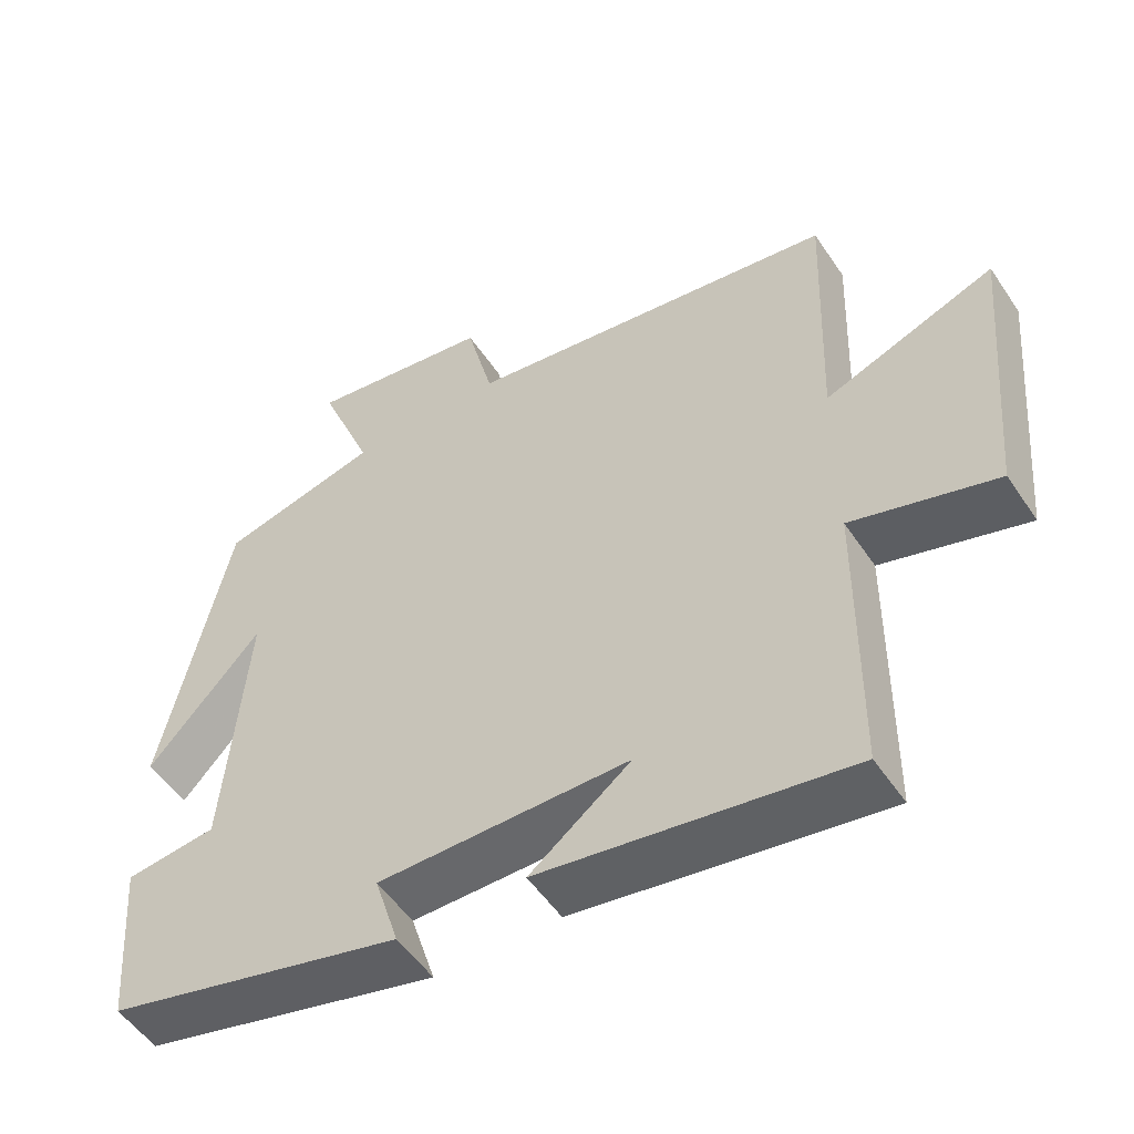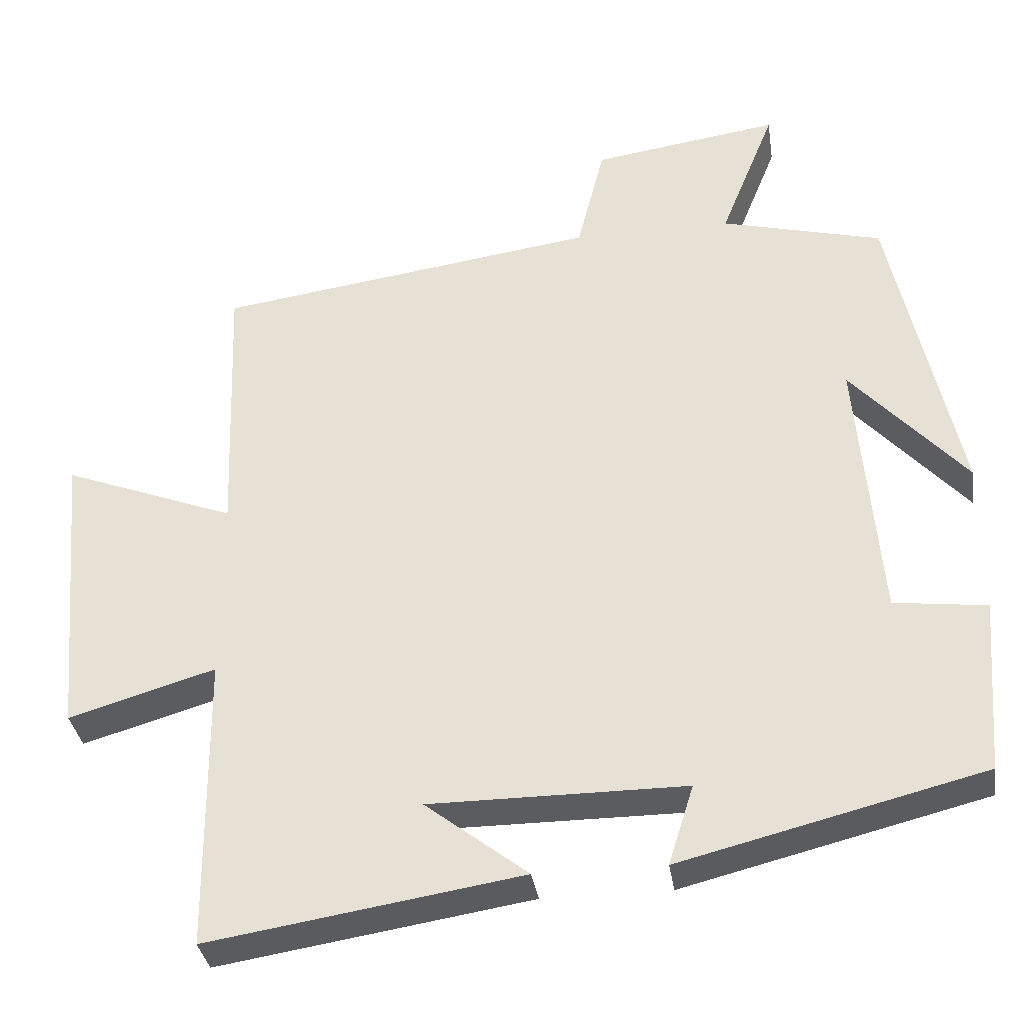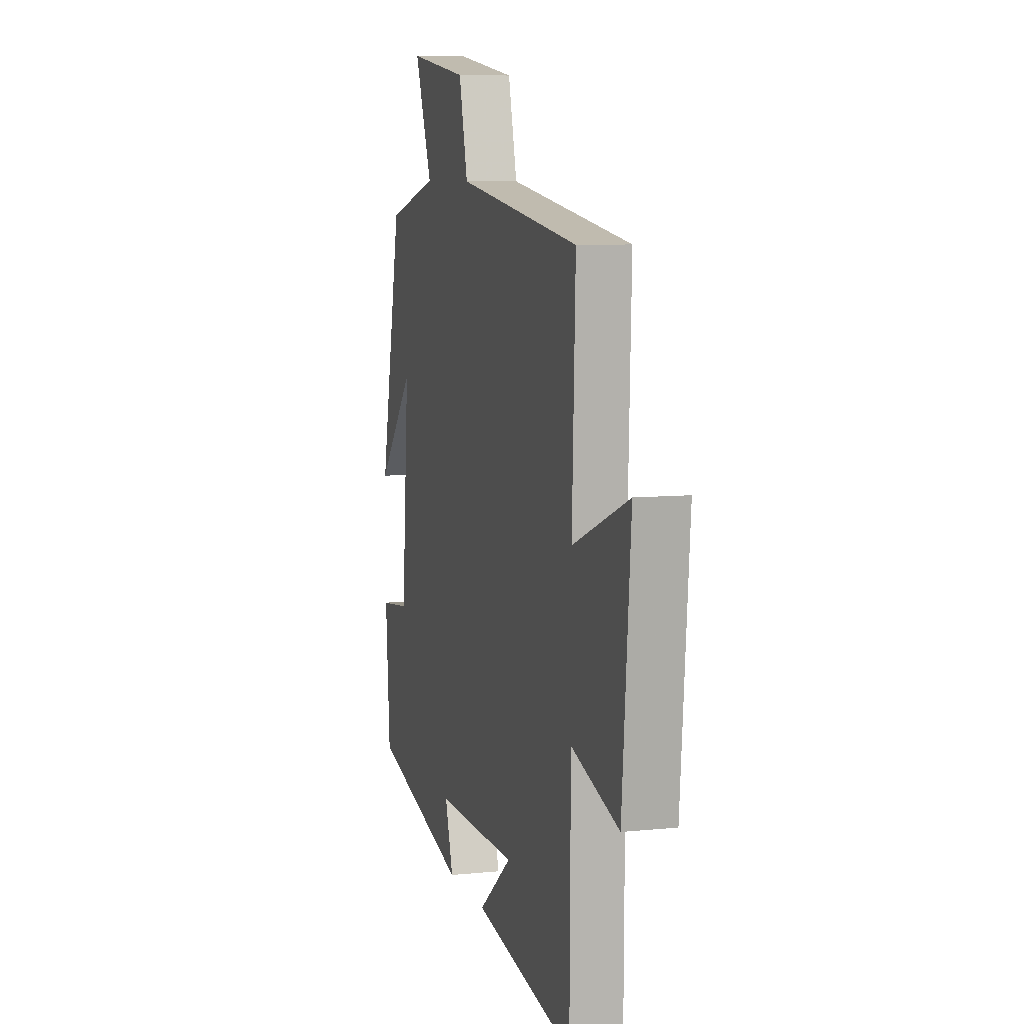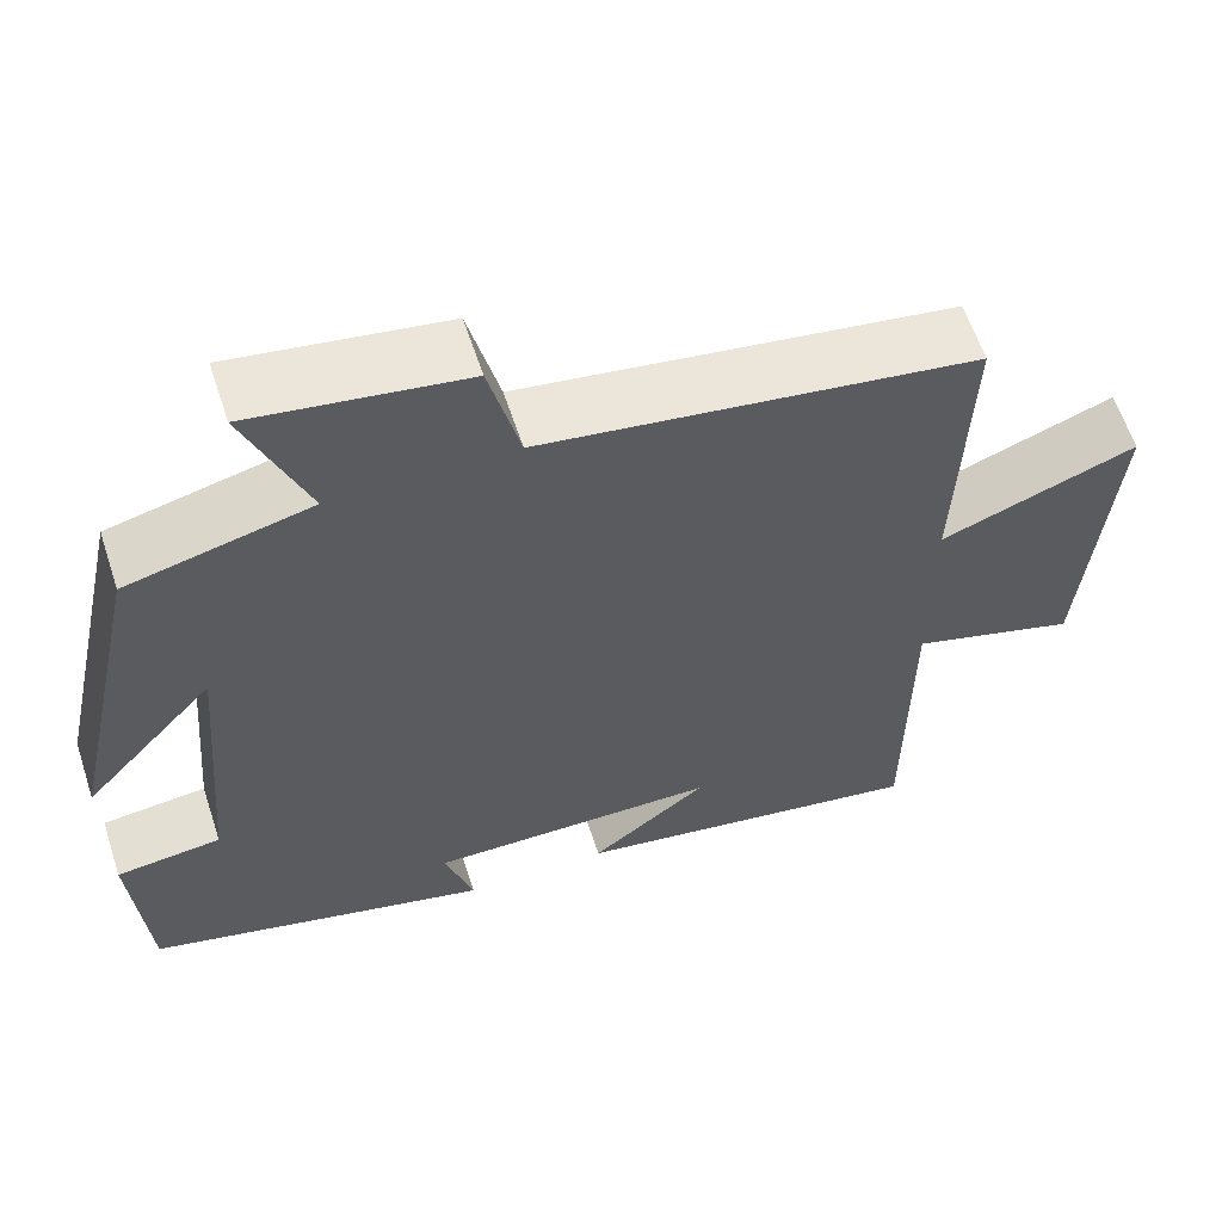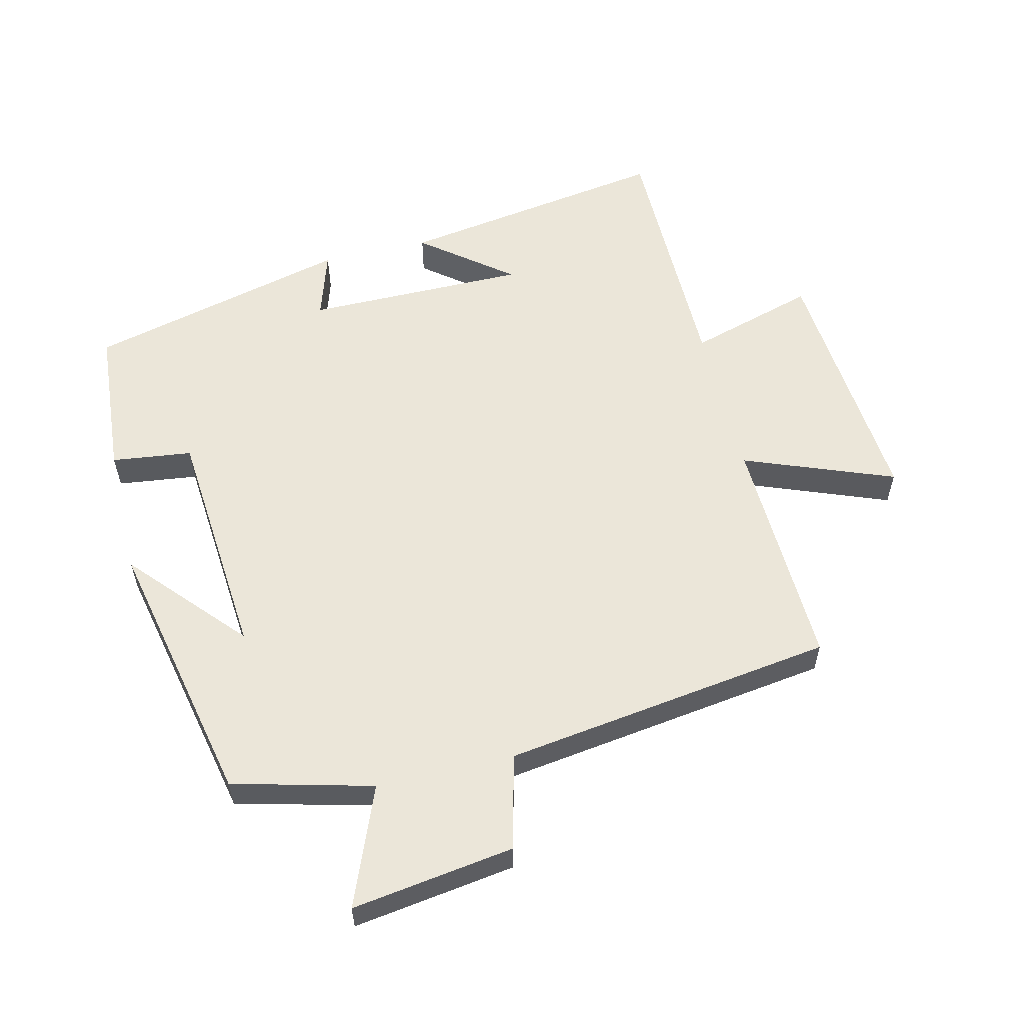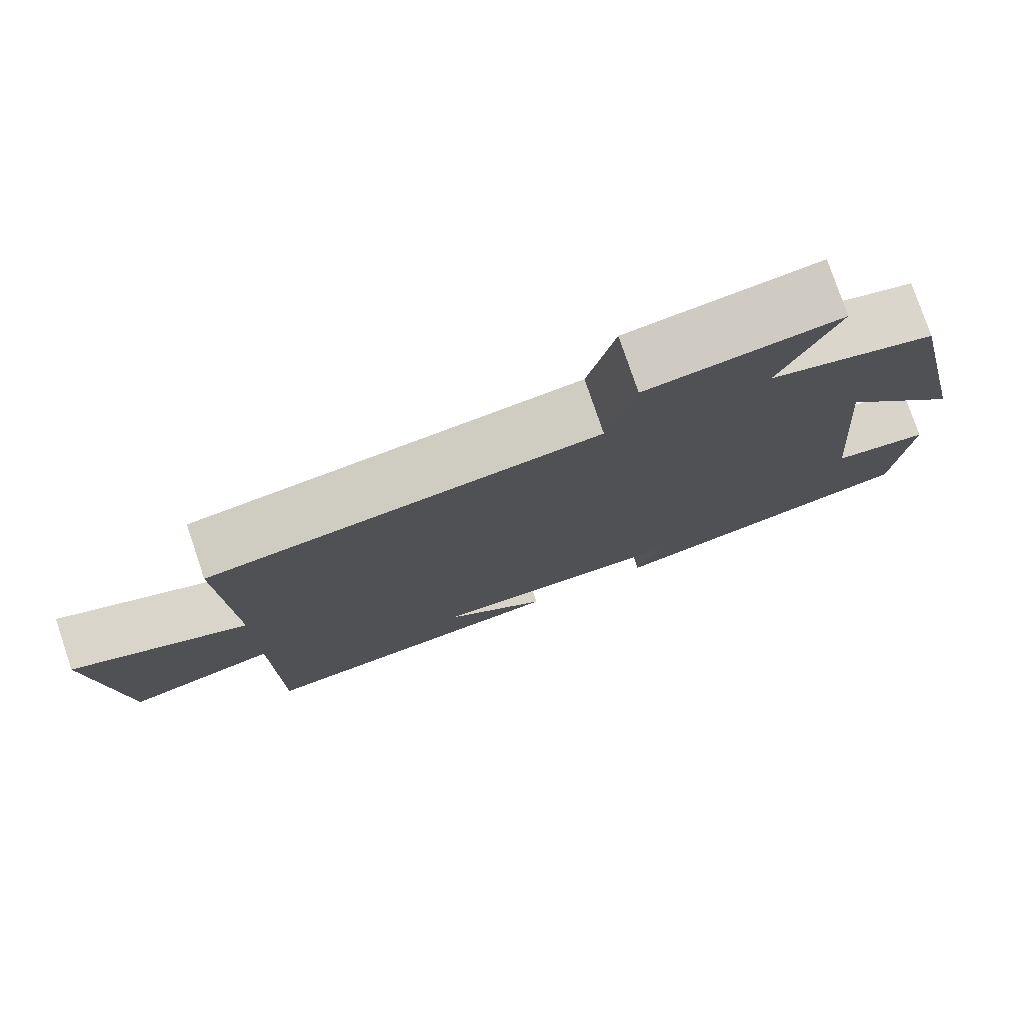
<metadata>
{"format":"obj","ext":"obj","renderer":"f3d","projection":"perspective","resolution":1024,"background":"white","views":[{"elev":-52.5,"azim":33.0,"up":"+Z"},{"elev":-34.2,"azim":-171.6,"up":"+Z"},{"elev":7.9,"azim":74.2,"up":"+Z"},{"elev":60.4,"azim":-18.1,"up":"+Z"},{"elev":57.6,"azim":-13.4,"up":"+Y"},{"elev":77.9,"azim":161.3,"up":"+Z"}]}
</metadata>
<code>
v -0.411 0.07 0.446
v -0.199 0.07 0.5
v -0.271 0.07 0.68
v -0.025 0.07 0.644
v 0.011 0.07 0.5
v 0.513 0.07 0.429
v 0.5 0.07 0.07
v 0.727 0.07 0.157
v 0.693 0.07 -0.233
v 0.5 0.07 -0.176
v 0.497 0.07 -0.565
v 0.085 0.07 -0.5
v 0.22 0.07 -0.395
v -0.116 0.07 -0.395
v -0.083 0.07 -0.5
v -0.482 0.07 -0.4
v -0.5 0.07 -0.169
v -0.378 0.07 -0.154
v -0.348 0.07 0.204
v -0.5 0.07 0.035
v -0.411 0 0.446
v -0.199 0 0.5
v -0.271 0 0.68
v -0.025 0 0.644
v 0.011 0 0.5
v 0.513 0 0.429
v 0.5 0 0.07
v 0.727 0 0.157
v 0.693 0 -0.233
v 0.5 0 -0.176
v 0.497 0 -0.565
v 0.085 0 -0.5
v 0.22 0 -0.395
v -0.116 0 -0.395
v -0.083 0 -0.5
v -0.482 0 -0.4
v -0.5 0 -0.169
v -0.378 0 -0.154
v -0.348 0 0.204
v -0.5 0 0.035
f 19 20 1 2
f 18 19 2
f 15 16 17 18
f 14 15 18
f 13 14 18 2
f 11 12 13
f 10 11 13 2
f 7 8 9 10
f 7 10 2 3
f 5 6 7
f 5 7 3
f 3 4 5
f 22 21 40 39
f 22 39 38
f 38 37 36 35
f 38 35 34
f 22 38 34 33
f 33 32 31
f 22 33 31 30
f 30 29 28 27
f 23 22 30 27
f 27 26 25
f 23 27 25
f 25 24 23
f 1 21 22 2
f 2 22 23 3
f 3 23 24 4
f 4 24 25 5
f 5 25 26 6
f 6 26 27 7
f 7 27 28 8
f 8 28 29 9
f 9 29 30 10
f 10 30 31 11
f 11 31 32 12
f 12 32 33 13
f 13 33 34 14
f 14 34 35 15
f 15 35 36 16
f 16 36 37 17
f 17 37 38 18
f 18 38 39 19
f 19 39 40 20
f 20 40 21 1

</code>
